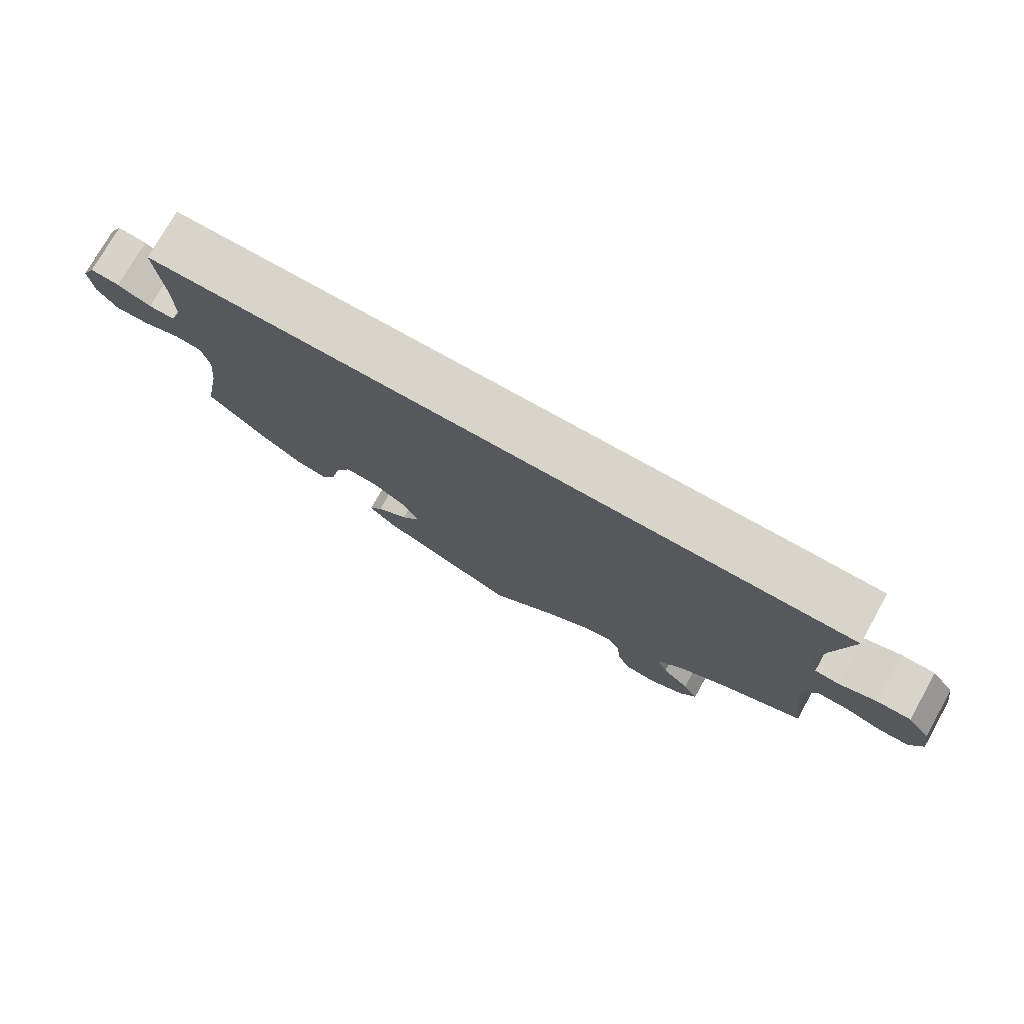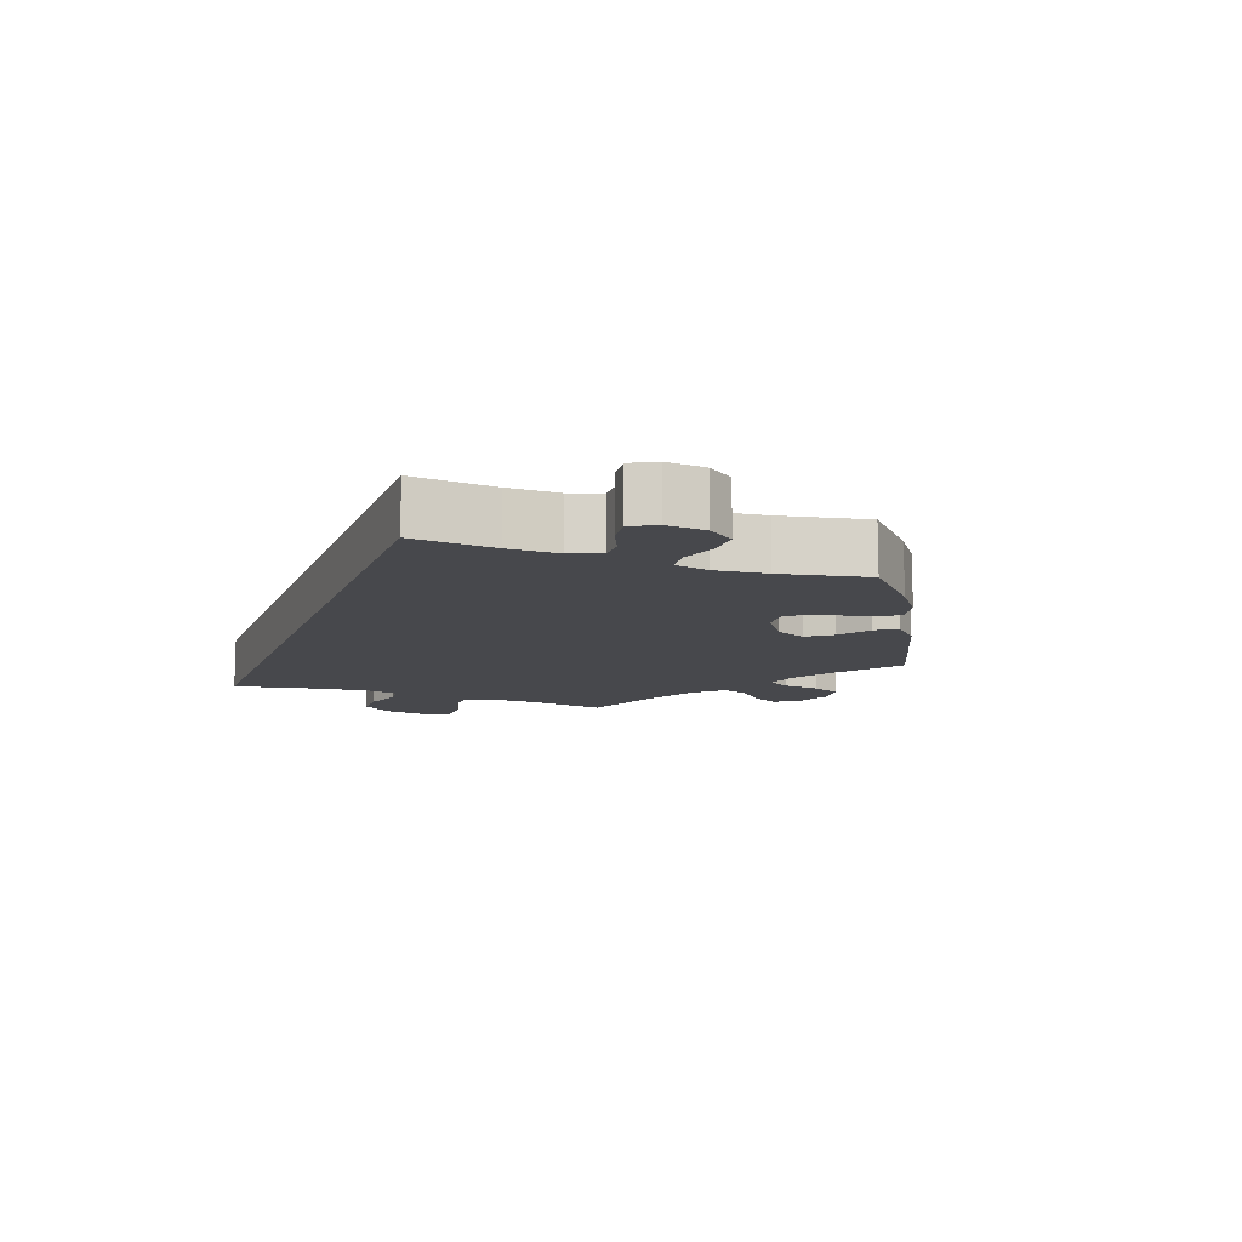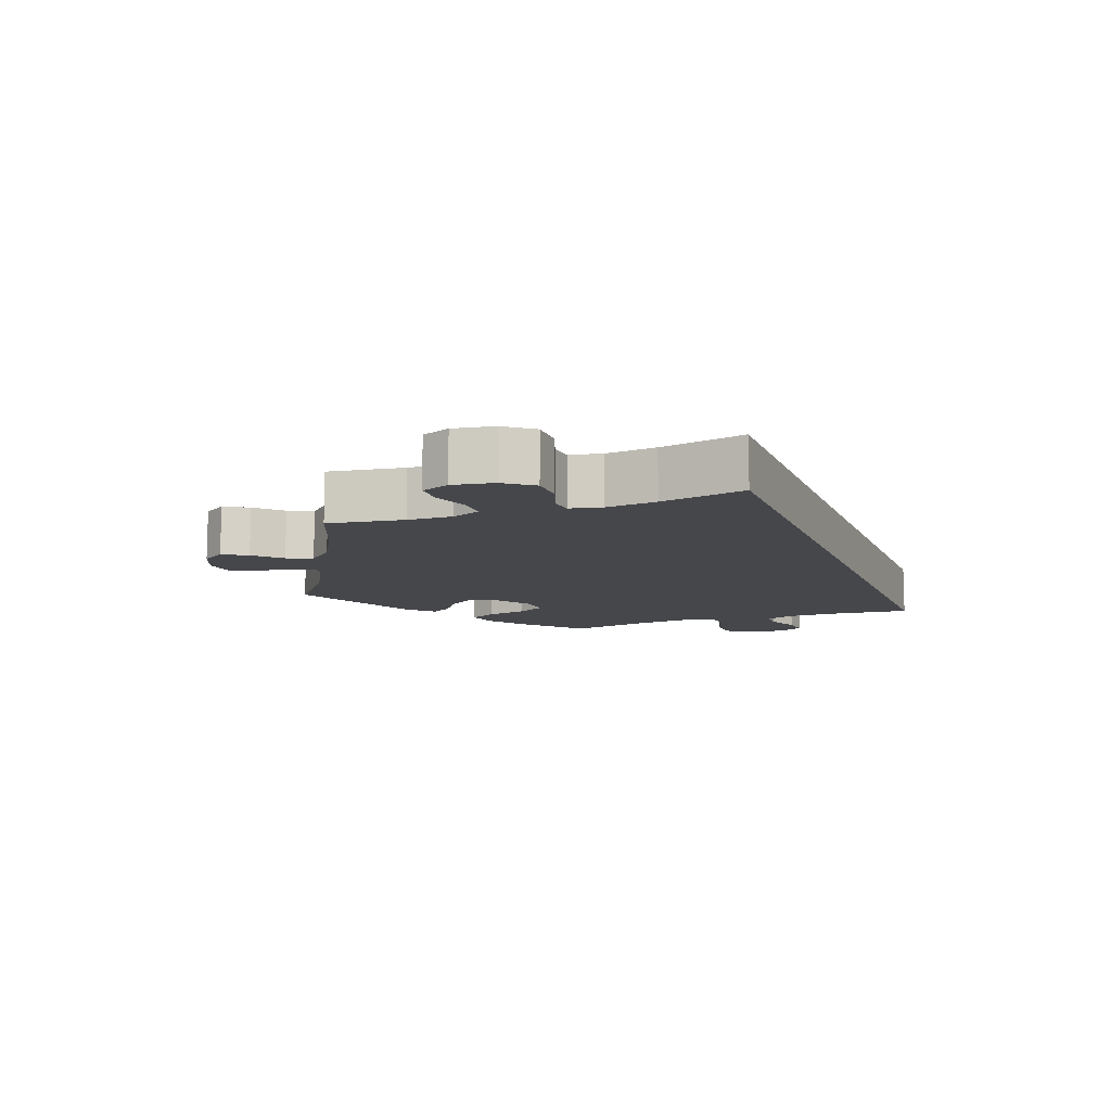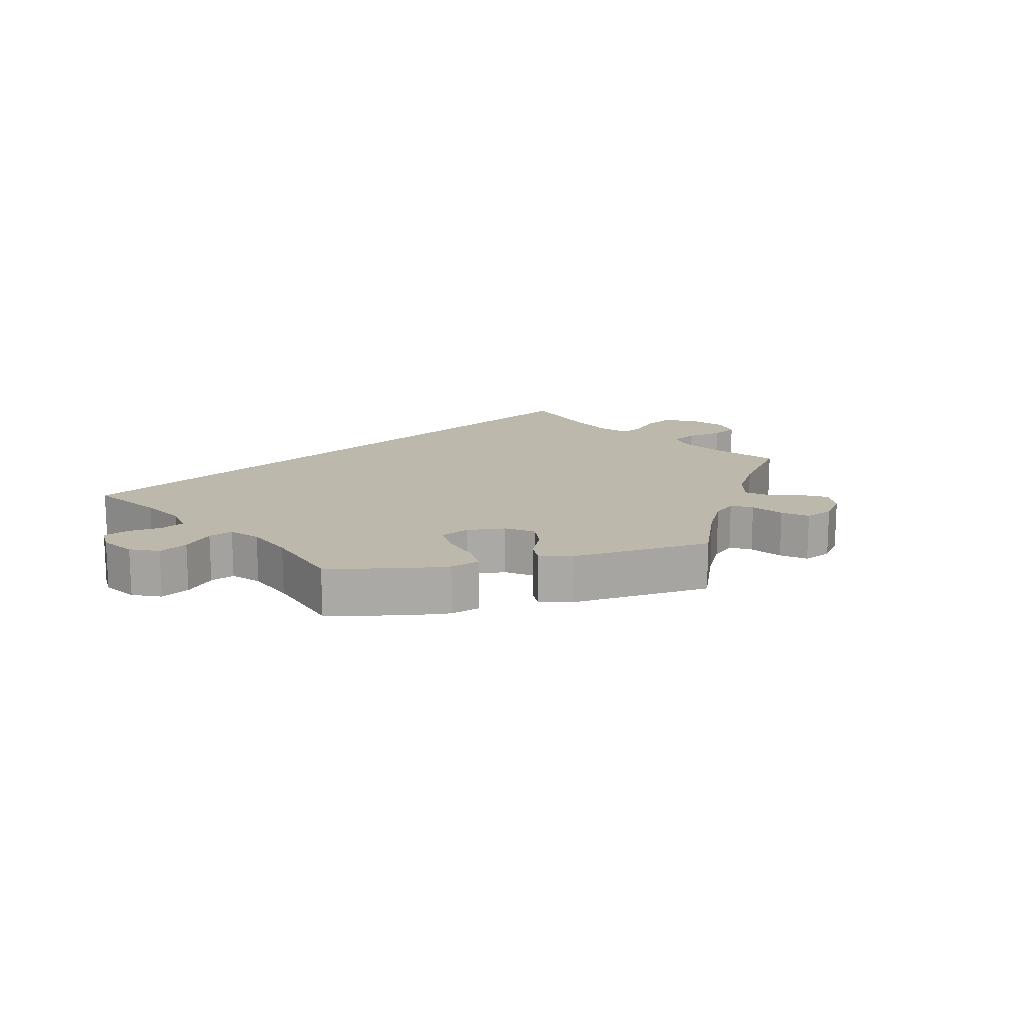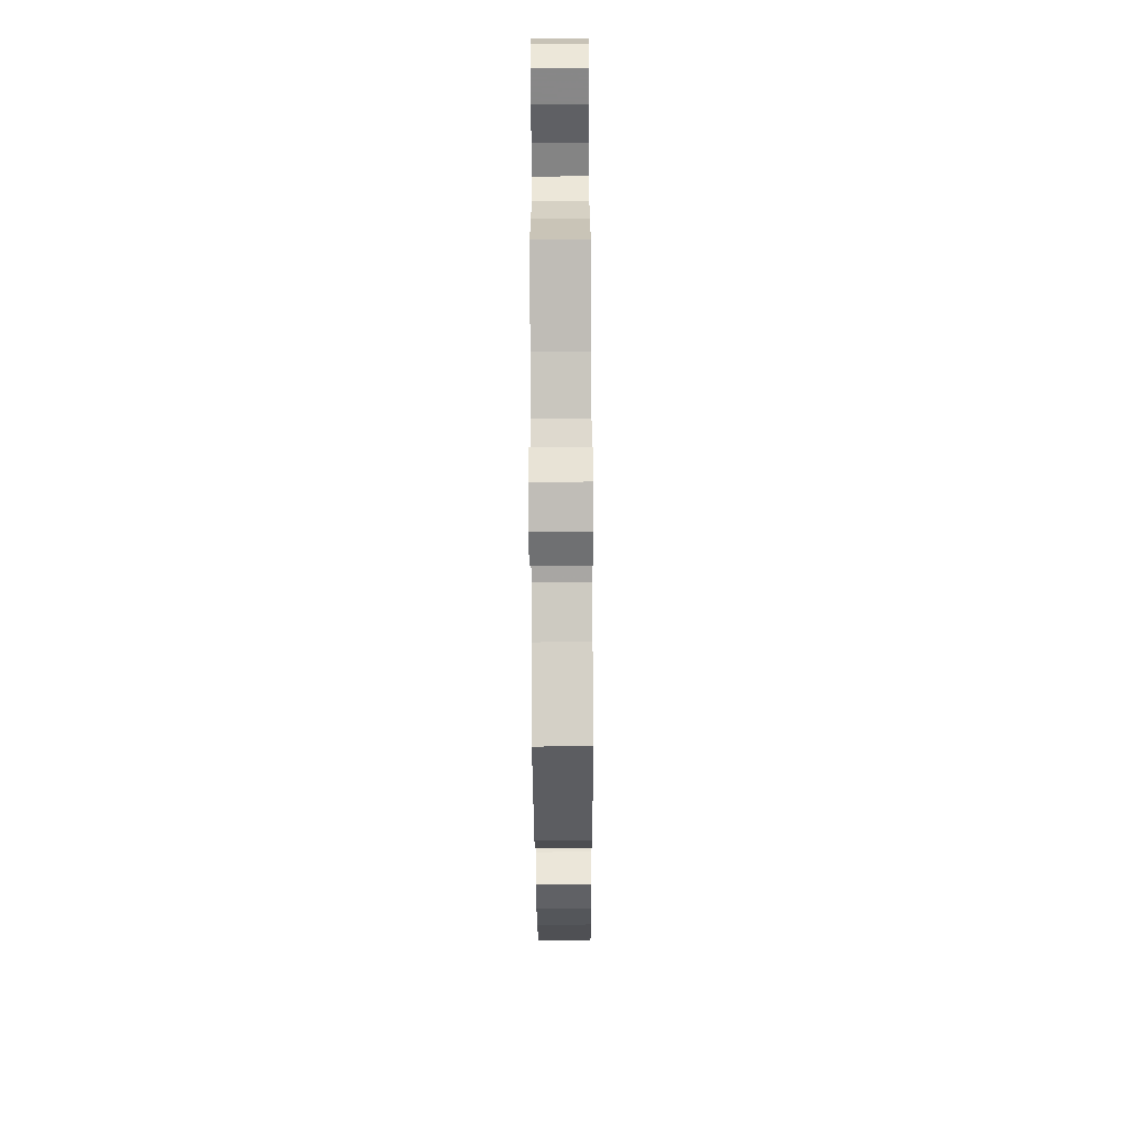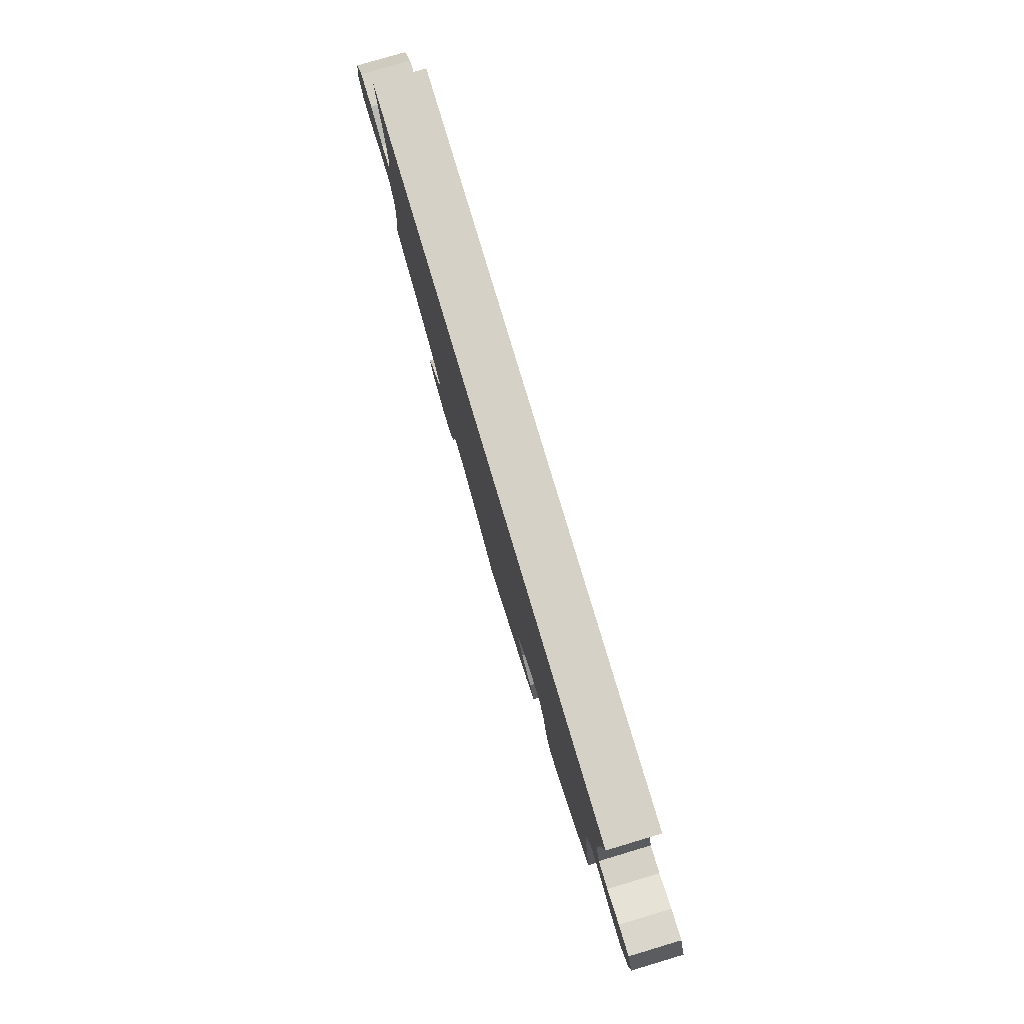
<metadata>
{"format":"obj","ext":"obj","renderer":"f3d","projection":"perspective","resolution":1024,"background":"white","views":[{"elev":75.6,"azim":-150.6,"up":"+Z"},{"elev":-11.6,"azim":70.1,"up":"+Y"},{"elev":-10.6,"azim":-69.5,"up":"+Y"},{"elev":14.8,"azim":136.7,"up":"+Y"},{"elev":-61.3,"azim":-89.7,"up":"+Z"},{"elev":78.9,"azim":73.4,"up":"+Z"}]}
</metadata>
<code>
v 0.5 0.07 0.289
v 0.489 0.07 0.17
v 0.489 0.07 0.097
v 0.505 0.07 0.053
v 0.542 0.07 0.053
v 0.589 0.07 0.073
v 0.63 0.07 0.077
v 0.649 0.07 0.04
v 0.644 0.07 -0.016
v 0.616 0.07 -0.054
v 0.569 0.07 -0.053
v 0.516 0.07 -0.035
v 0.478 0.07 -0.039
v 0.467 0.07 -0.088
v 0.475 0.07 -0.163
v 0.5 0.07 -0.289
v 0.414 0.07 -0.367
v 0.358 0.07 -0.407
v 0.313 0.07 -0.416
v 0.292 0.07 -0.376
v 0.279 0.07 -0.315
v 0.257 0.07 -0.273
v 0.211 0.07 -0.276
v 0.162 0.07 -0.31
v 0.142 0.07 -0.354
v 0.168 0.07 -0.391
v 0.212 0.07 -0.422
v 0.231 0.07 -0.453
v 0.194 0.07 -0.489
v 0 0.07 -0.578
v -0.094 0.07 -0.504
v -0.152 0.07 -0.467
v -0.195 0.07 -0.457
v -0.213 0.07 -0.488
v -0.219 0.07 -0.541
v -0.236 0.07 -0.582
v -0.281 0.07 -0.587
v -0.33 0.07 -0.565
v -0.354 0.07 -0.529
v -0.333 0.07 -0.493
v -0.295 0.07 -0.456
v -0.28 0.07 -0.418
v -0.317 0.07 -0.378
v -0.384 0.07 -0.34
v -0.501 0.07 -0.289
v -0.484 0.07 -0.177
v -0.482 0.07 -0.111
v -0.499 0.07 -0.069
v -0.542 0.07 -0.069
v -0.595 0.07 -0.086
v -0.639 0.07 -0.085
v -0.656 0.07 -0.043
v -0.646 0.07 0.017
v -0.614 0.07 0.059
v -0.565 0.07 0.059
v -0.513 0.07 0.041
v -0.478 0.07 0.044
v -0.468 0.07 0.091
v -0.476 0.07 0.165
v -0.501 0.07 0.289
v 0.5 0 0.289
v 0.489 0 0.17
v 0.489 0 0.097
v 0.505 0 0.053
v 0.542 0 0.053
v 0.589 0 0.073
v 0.63 0 0.077
v 0.649 0 0.04
v 0.644 0 -0.016
v 0.616 0 -0.054
v 0.569 0 -0.053
v 0.516 0 -0.035
v 0.478 0 -0.039
v 0.467 0 -0.088
v 0.475 0 -0.163
v 0.5 0 -0.289
v 0.414 0 -0.367
v 0.358 0 -0.407
v 0.313 0 -0.416
v 0.292 0 -0.376
v 0.279 0 -0.315
v 0.257 0 -0.273
v 0.211 0 -0.276
v 0.162 0 -0.31
v 0.142 0 -0.354
v 0.168 0 -0.391
v 0.212 0 -0.422
v 0.231 0 -0.453
v 0.194 0 -0.489
v 0 0 -0.578
v -0.094 0 -0.504
v -0.152 0 -0.467
v -0.195 0 -0.457
v -0.213 0 -0.488
v -0.219 0 -0.541
v -0.236 0 -0.582
v -0.281 0 -0.587
v -0.33 0 -0.565
v -0.354 0 -0.529
v -0.333 0 -0.493
v -0.295 0 -0.456
v -0.28 0 -0.418
v -0.317 0 -0.378
v -0.384 0 -0.34
v -0.501 0 -0.289
v -0.484 0 -0.177
v -0.482 0 -0.111
v -0.499 0 -0.069
v -0.542 0 -0.069
v -0.595 0 -0.086
v -0.639 0 -0.085
v -0.656 0 -0.043
v -0.646 0 0.017
v -0.614 0 0.059
v -0.565 0 0.059
v -0.513 0 0.041
v -0.478 0 0.044
v -0.468 0 0.091
v -0.476 0 0.165
v -0.501 0 0.289
f 59 60 1 2
f 58 59 2 3
f 57 58 3 4
f 56 57 4 5
f 53 54 55 56
f 53 56 5
f 52 53 5
f 49 50 51 52
f 48 49 52 5
f 47 48 5
f 46 47 5
f 44 45 46 5
f 43 44 5
f 42 43 5 6
f 41 42 6 7
f 34 35 36 37
f 33 34 37 38
f 28 29 30 31
f 26 27 28 31
f 25 26 31 32
f 24 25 32 33
f 18 19 20 21
f 18 21 22
f 15 16 17 18
f 14 15 18 22
f 13 14 22 23
f 9 10 11 12
f 9 12 13
f 8 9 13
f 7 8 13
f 41 7 13
f 33 38 39 40
f 24 33 40 41
f 13 23 24 41
f 62 61 120 119
f 63 62 119 118
f 64 63 118 117
f 65 64 117 116
f 116 115 114 113
f 65 116 113
f 65 113 112
f 112 111 110 109
f 65 112 109 108
f 65 108 107
f 65 107 106
f 65 106 105 104
f 65 104 103
f 66 65 103 102
f 67 66 102 101
f 97 96 95 94
f 98 97 94 93
f 91 90 89 88
f 91 88 87 86
f 92 91 86 85
f 93 92 85 84
f 81 80 79 78
f 82 81 78
f 78 77 76 75
f 82 78 75 74
f 83 82 74 73
f 72 71 70 69
f 73 72 69
f 73 69 68
f 73 68 67
f 73 67 101
f 100 99 98 93
f 101 100 93 84
f 101 84 83 73
f 1 61 62 2
f 2 62 63 3
f 3 63 64 4
f 4 64 65 5
f 5 65 66 6
f 6 66 67 7
f 7 67 68 8
f 8 68 69 9
f 9 69 70 10
f 10 70 71 11
f 11 71 72 12
f 12 72 73 13
f 13 73 74 14
f 14 74 75 15
f 15 75 76 16
f 16 76 77 17
f 17 77 78 18
f 18 78 79 19
f 19 79 80 20
f 20 80 81 21
f 21 81 82 22
f 22 82 83 23
f 23 83 84 24
f 24 84 85 25
f 25 85 86 26
f 26 86 87 27
f 27 87 88 28
f 28 88 89 29
f 29 89 90 30
f 30 90 91 31
f 31 91 92 32
f 32 92 93 33
f 33 93 94 34
f 34 94 95 35
f 35 95 96 36
f 36 96 97 37
f 37 97 98 38
f 38 98 99 39
f 39 99 100 40
f 40 100 101 41
f 41 101 102 42
f 42 102 103 43
f 43 103 104 44
f 44 104 105 45
f 45 105 106 46
f 46 106 107 47
f 47 107 108 48
f 48 108 109 49
f 49 109 110 50
f 50 110 111 51
f 51 111 112 52
f 52 112 113 53
f 53 113 114 54
f 54 114 115 55
f 55 115 116 56
f 56 116 117 57
f 57 117 118 58
f 58 118 119 59
f 59 119 120 60
f 60 120 61 1

</code>
